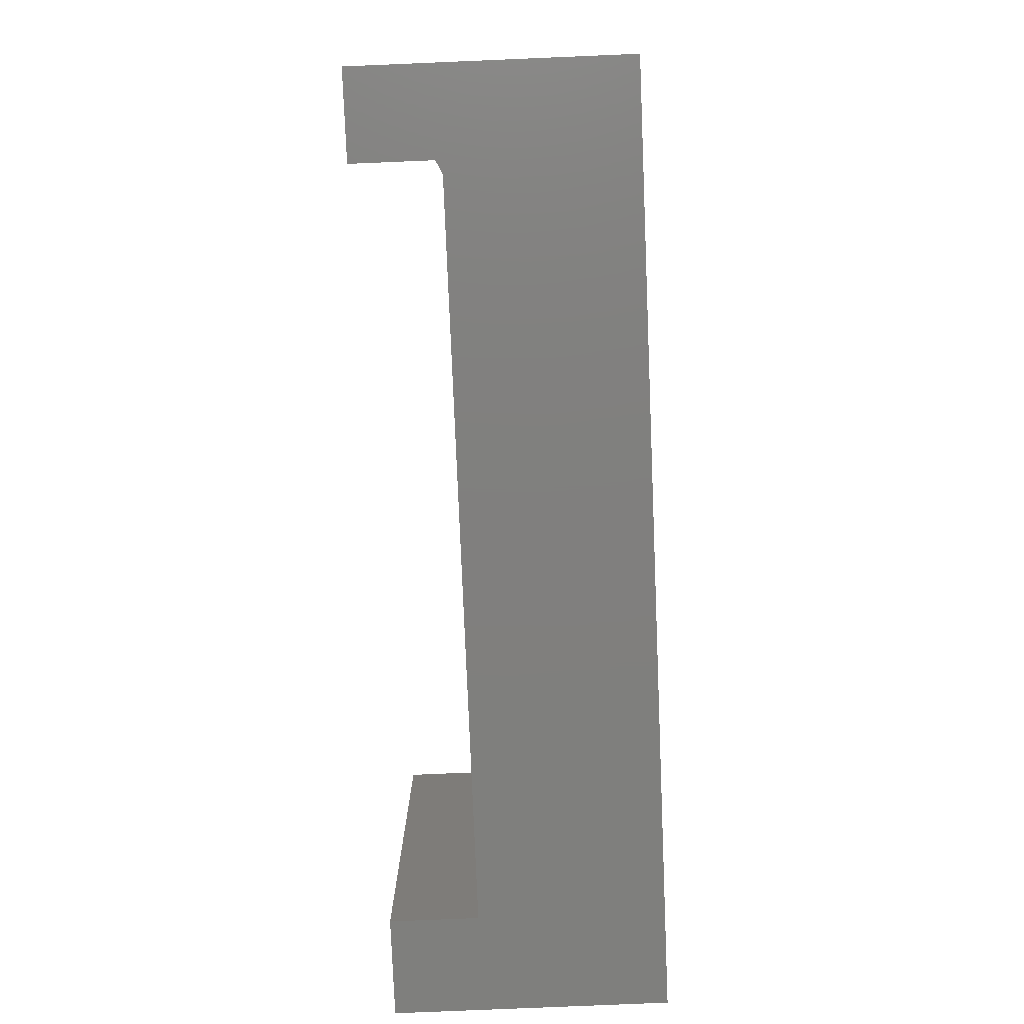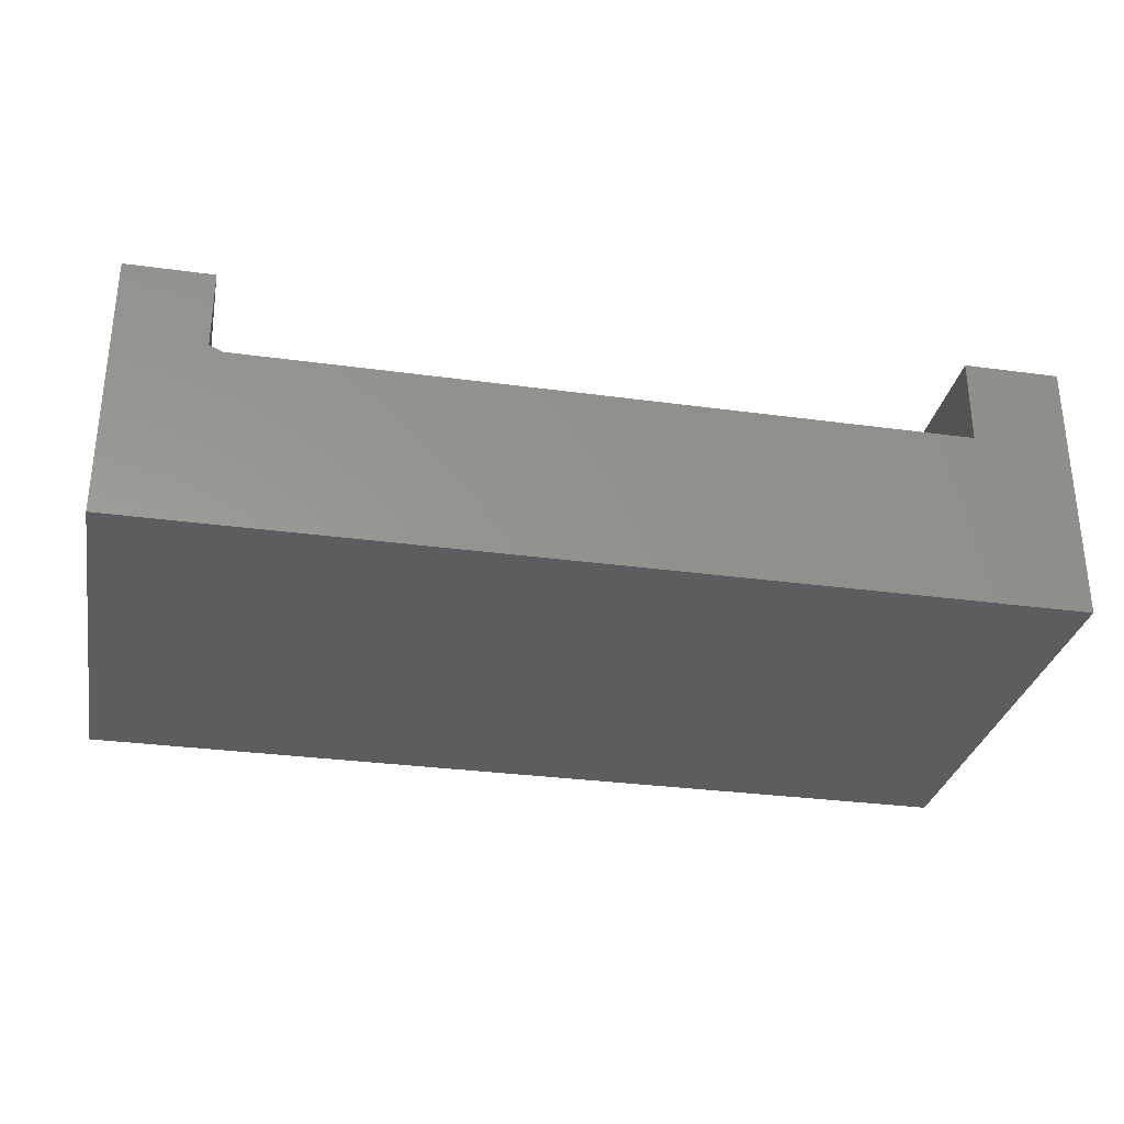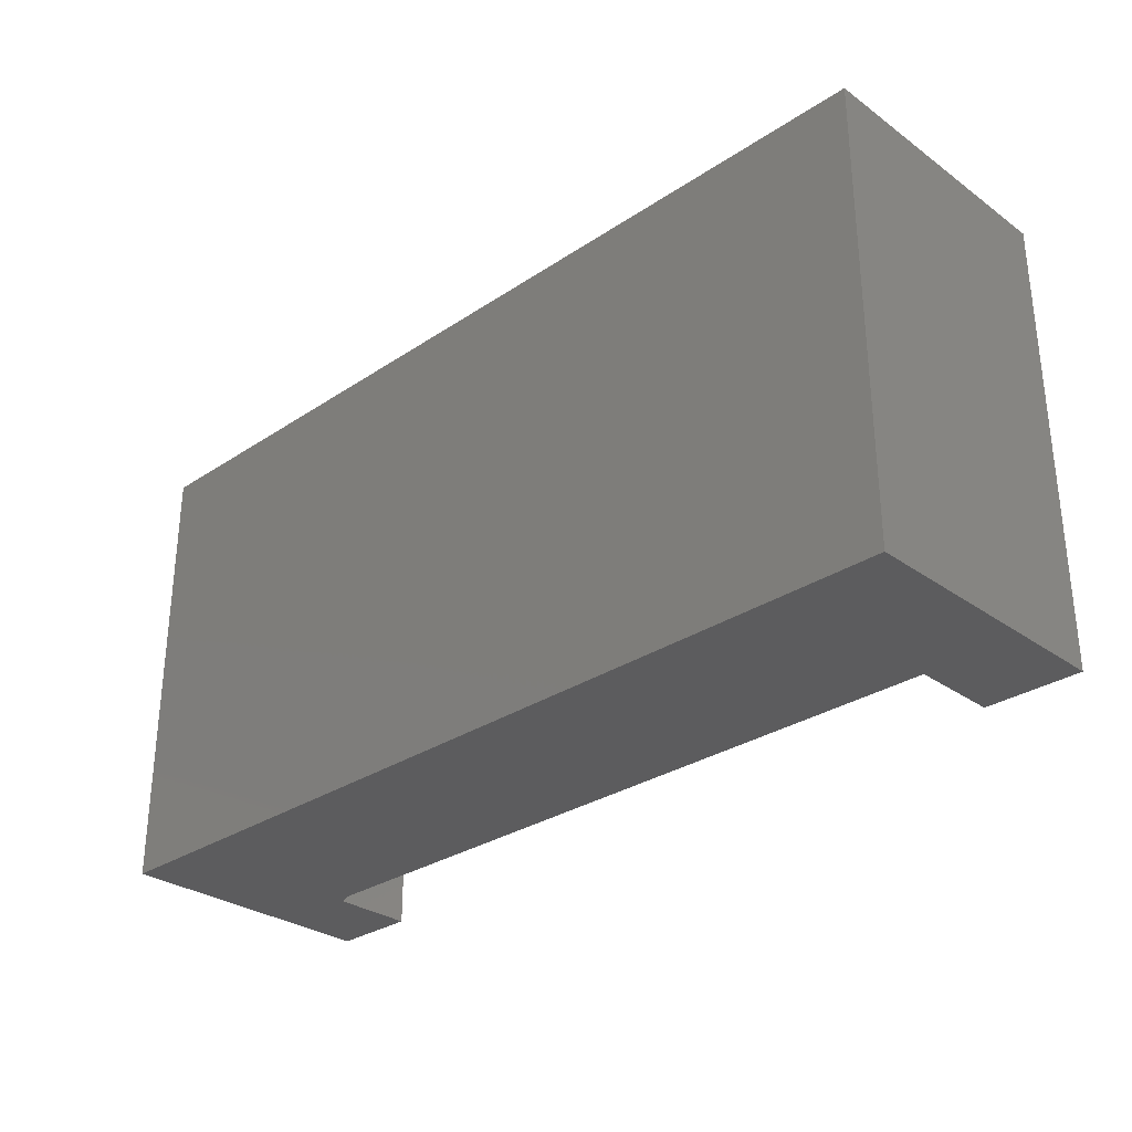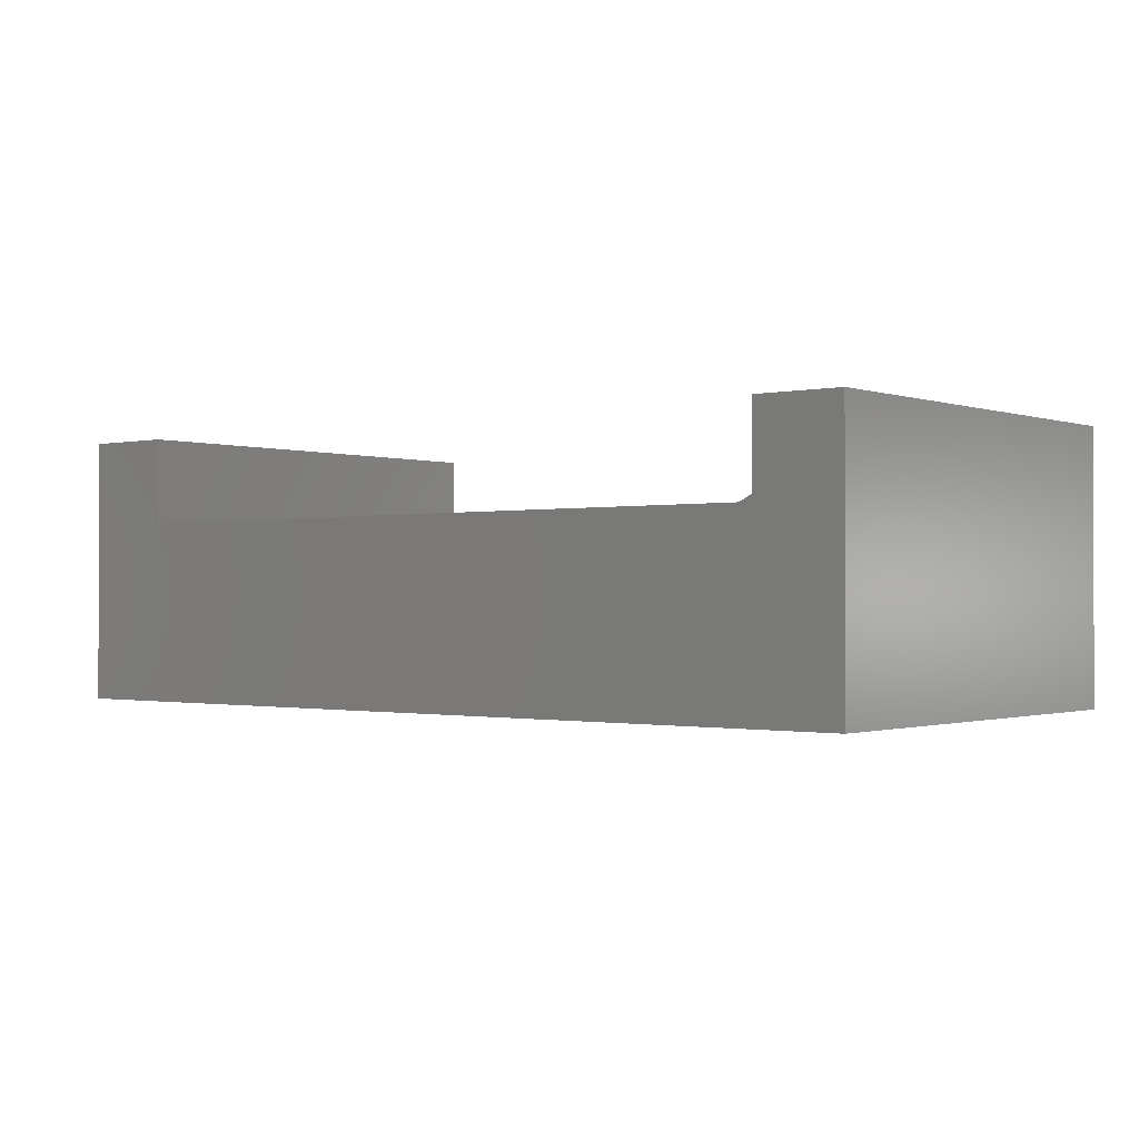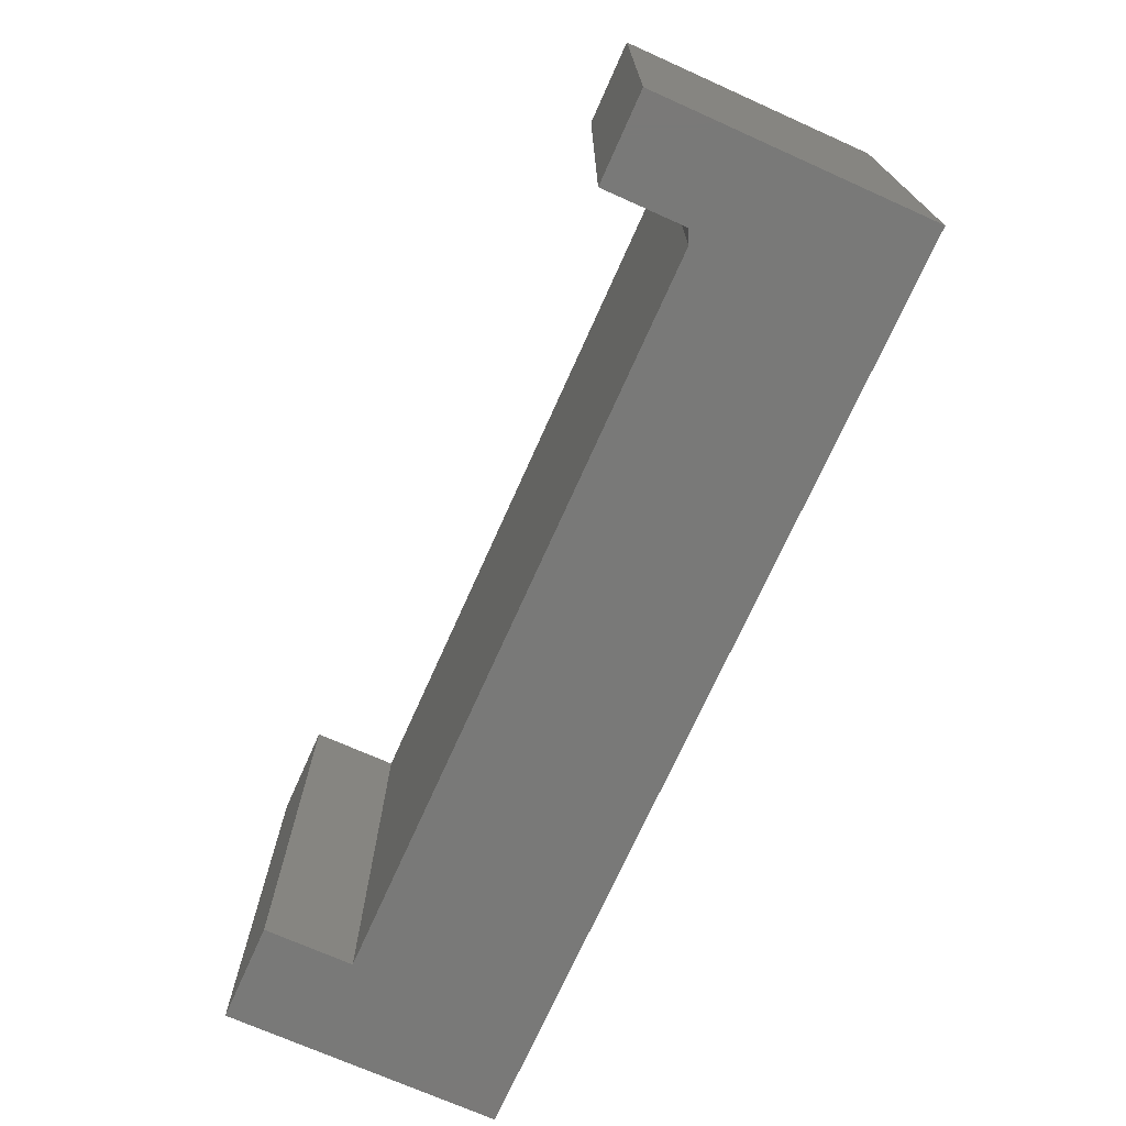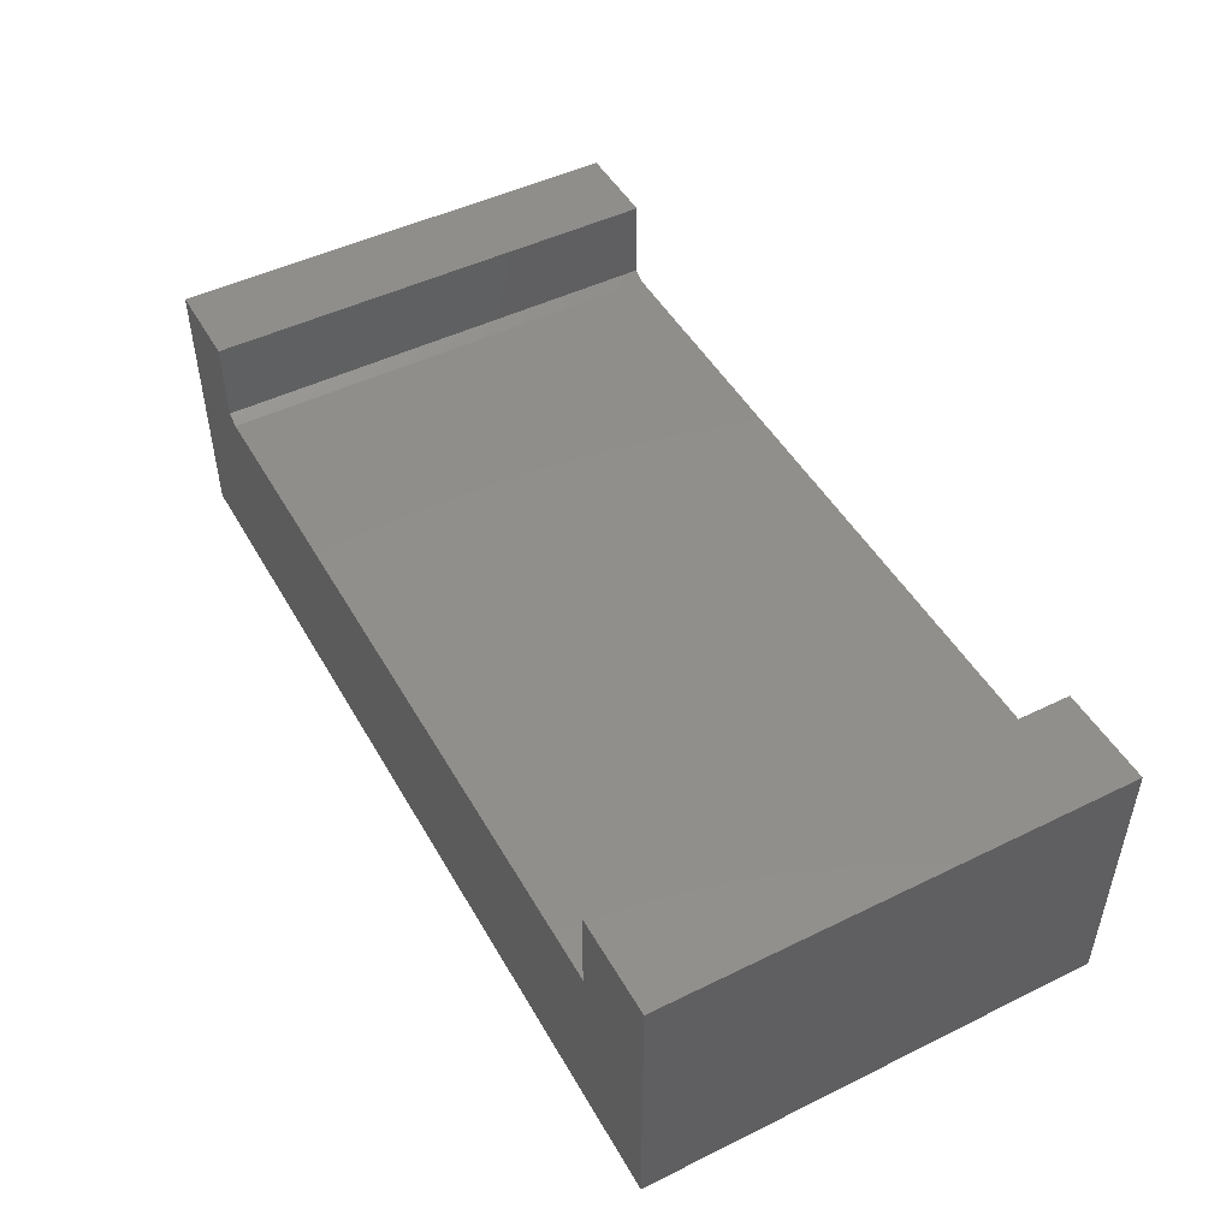
<metadata>
{"format":"stl","ext":"stl","renderer":"f3d","projection":"perspective","resolution":1024,"background":"white","views":[{"elev":-79.5,"azim":92.4,"up":"+Y"},{"elev":-30.7,"azim":168.9,"up":"+Z"},{"elev":-30.0,"azim":-136.0,"up":"+Y"},{"elev":-0.9,"azim":38.8,"up":"+Z"},{"elev":-71.8,"azim":65.9,"up":"+Y"},{"elev":48.3,"azim":-118.7,"up":"+Z"}]}
</metadata>
<code>
# stl→obj: 18 verts, 32 faces
v 0.2457 -0.5547 -0.4406
v 0.2457 1.354e-16 -0.4406
v -0.6324 -0.5547 -0.4406
v -0.6324 3.786e-17 -0.4406
v 0.2613 1.488e-16 -0.3348
v 0.2613 1.38e-16 -0.4328
v 0.2613 -0.5547 -0.3348
v 0.2613 -0.5547 -0.4328
v 0.3672 1.24e-16 -0.6641
v -0.75 0 -0.6641
v 0.3672 1.606e-16 -0.3348
v -0.75 3.656e-17 -0.3348
v -0.6324 4.961e-17 -0.3348
v 0.3672 -0.5547 -0.6641
v 0.3672 -0.5547 -0.3348
v -0.75 -0.5547 -0.6641
v -0.75 -0.5547 -0.3348
v -0.6324 -0.5547 -0.3348
f 1 2 3
f 3 2 4
f 5 6 7
f 7 6 8
f 9 10 4
f 9 4 2
f 9 2 6
f 9 6 5
f 9 5 11
f 10 12 4
f 4 12 13
f 14 15 7
f 14 7 8
f 14 8 1
f 14 1 3
f 14 3 16
f 16 3 17
f 17 3 18
f 6 2 8
f 8 2 1
f 12 10 17
f 17 10 16
f 18 13 17
f 17 13 12
f 4 13 3
f 3 13 18
f 15 11 7
f 7 11 5
f 9 11 14
f 14 11 15
f 16 10 14
f 14 10 9

</code>
